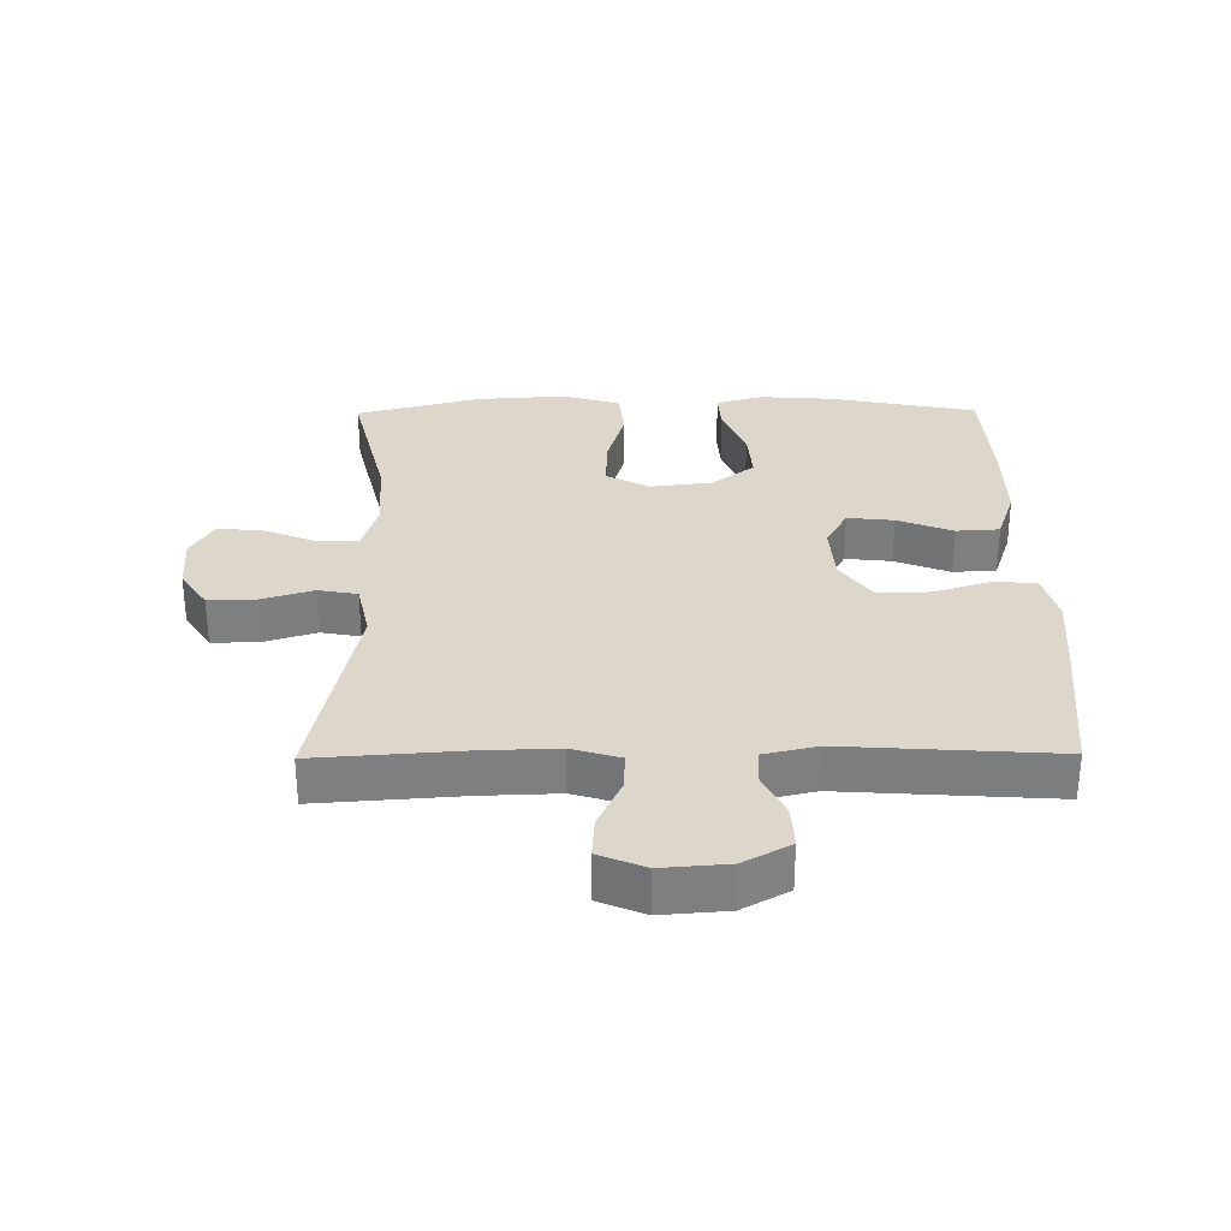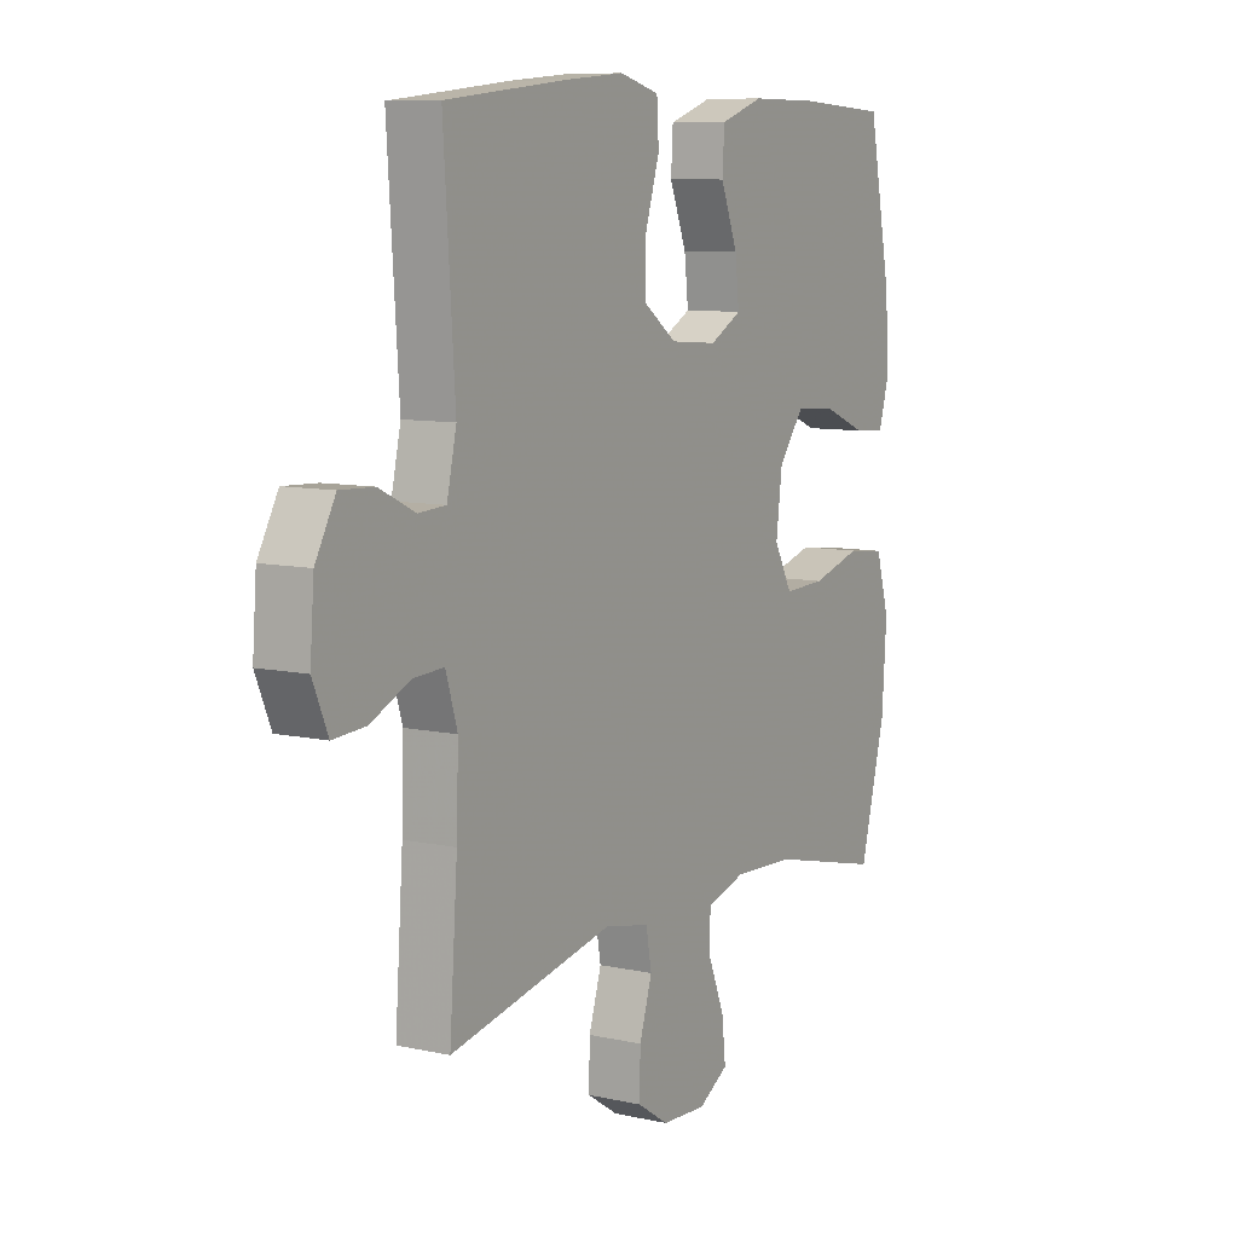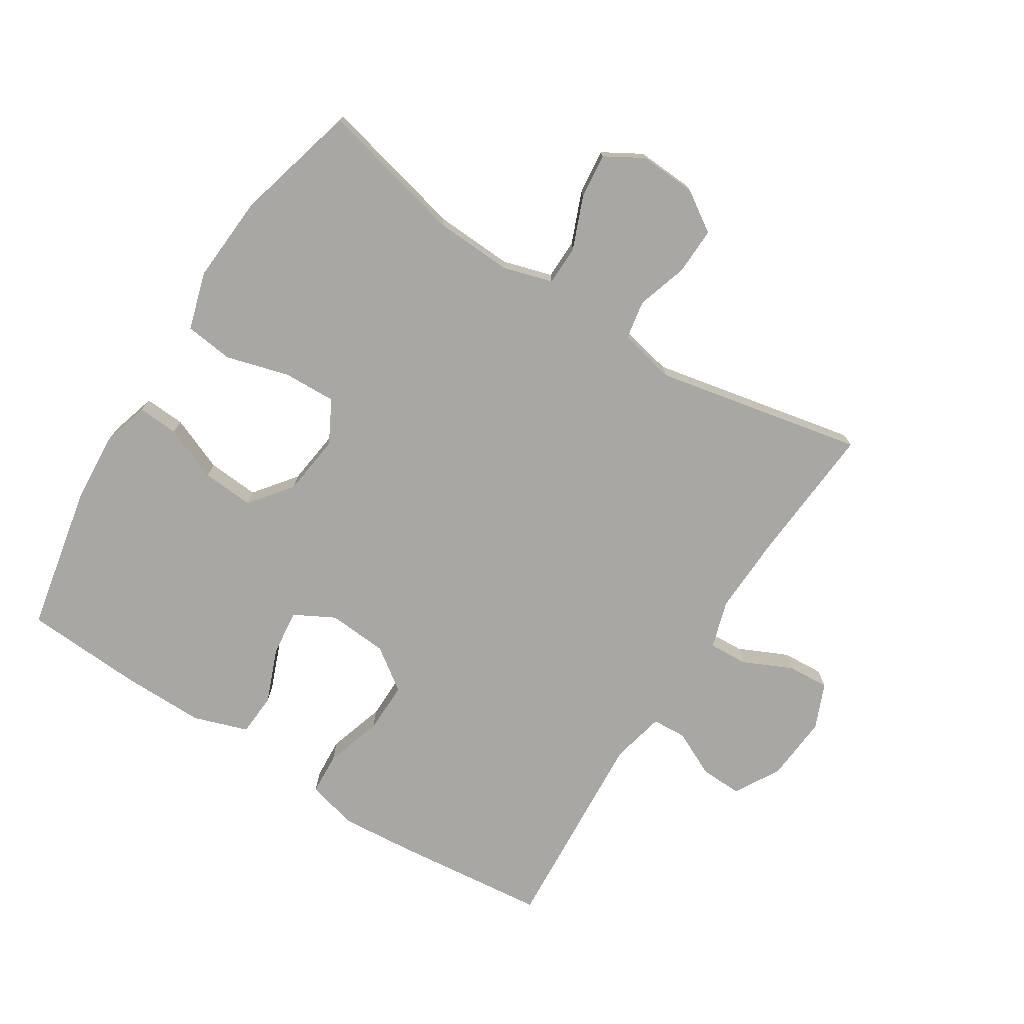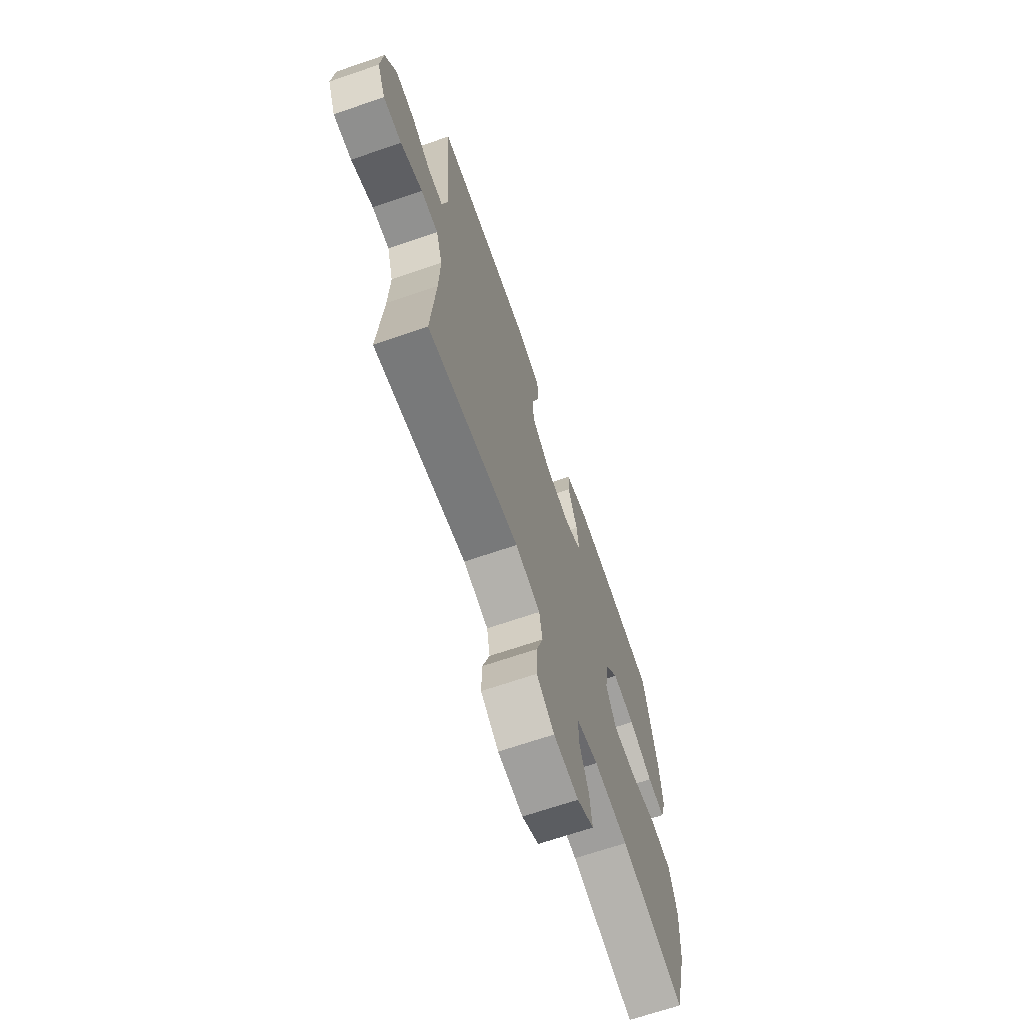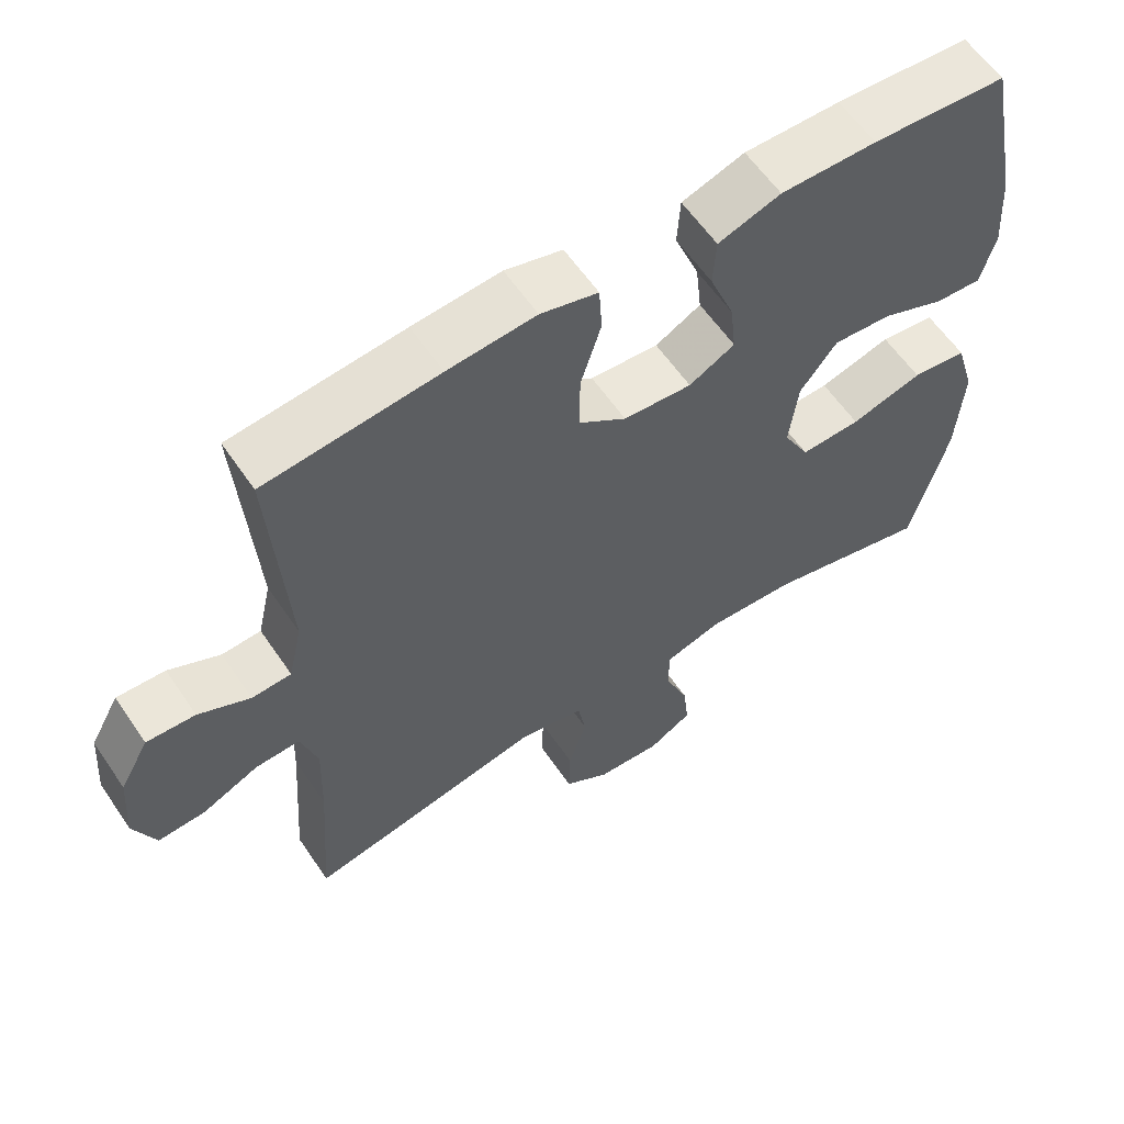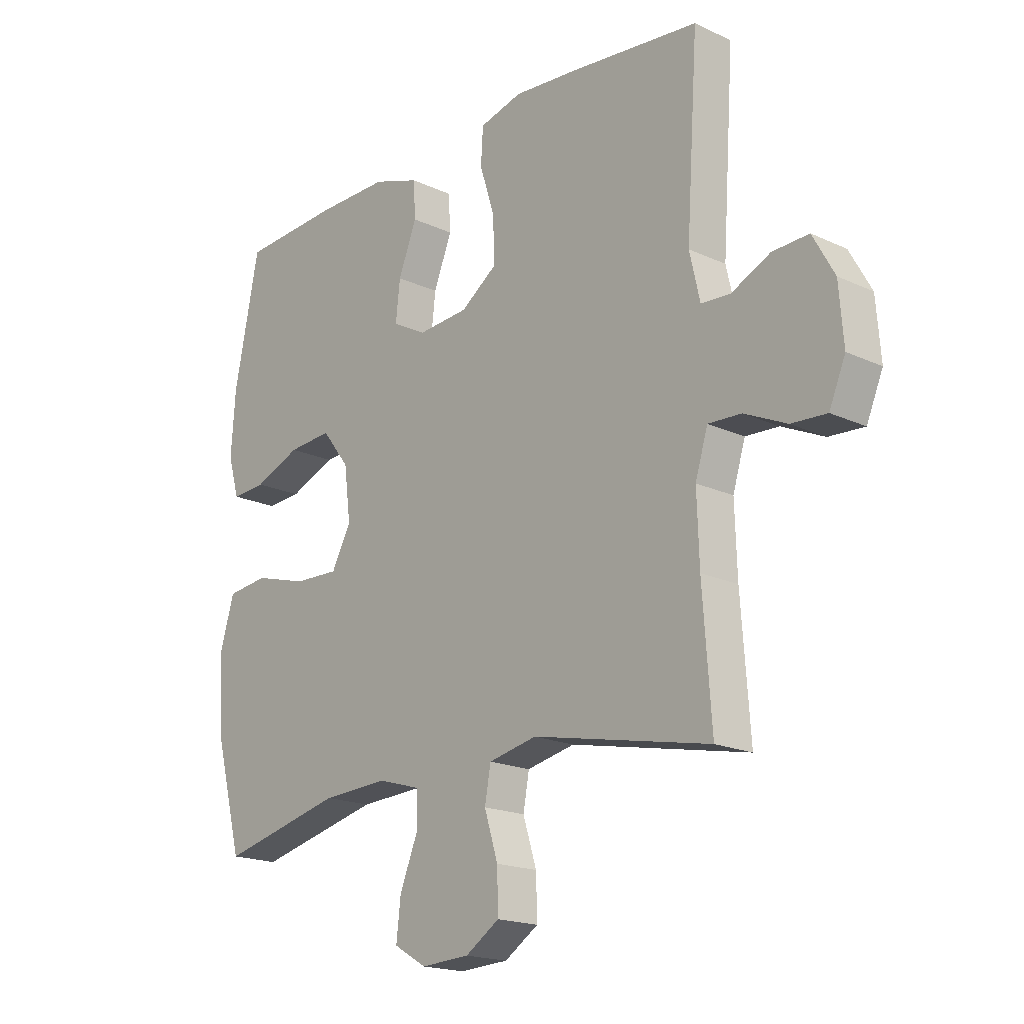
<metadata>
{"format":"obj","ext":"obj","renderer":"f3d","projection":"perspective","resolution":1024,"background":"white","views":[{"elev":30.6,"azim":-90.6,"up":"+Y"},{"elev":8.9,"azim":-59.4,"up":"+Z"},{"elev":-74.6,"azim":147.6,"up":"+Y"},{"elev":-68.4,"azim":-71.1,"up":"+Z"},{"elev":59.5,"azim":-34.0,"up":"+Z"},{"elev":-18.5,"azim":-131.8,"up":"+Z"}]}
</metadata>
<code>
v -0.5 0.07 0.5
v -0.263 0.07 0.525
v -0.142 0.07 0.535
v -0.063 0.07 0.514
v -0.059 0.07 0.448
v -0.087 0.07 0.359
v -0.088 0.07 0.278
v -0.022 0.07 0.231
v 0.072 0.07 0.224
v 0.135 0.07 0.258
v 0.127 0.07 0.33
v 0.093 0.07 0.416
v 0.097 0.07 0.483
v 0.183 0.07 0.512
v 0.315 0.07 0.511
v 0.5 0.07 0.5
v 0.546 0.07 0.271
v 0.554 0.07 0.156
v 0.533 0.07 0.084
v 0.469 0.07 0.088
v 0.383 0.07 0.123
v 0.302 0.07 0.129
v 0.251 0.07 0.063
v 0.239 0.07 -0.033
v 0.275 0.07 -0.1
v 0.358 0.07 -0.097
v 0.457 0.07 -0.069
v 0.533 0.07 -0.078
v 0.56 0.07 -0.169
v 0.551 0.07 -0.306
v 0.5 0.07 -0.5
v 0.272 0.07 -0.446
v 0.15 0.07 -0.44
v 0.072 0.07 -0.463
v 0.071 0.07 -0.526
v 0.104 0.07 -0.607
v 0.112 0.07 -0.678
v 0.052 0.07 -0.713
v -0.037 0.07 -0.708
v -0.1 0.07 -0.667
v -0.098 0.07 -0.593
v -0.073 0.07 -0.513
v -0.084 0.07 -0.452
v -0.173 0.07 -0.433
v -0.5 0.07 -0.5
v -0.484 0.07 -0.277
v -0.48 0.07 -0.156
v -0.503 0.07 -0.081
v -0.564 0.07 -0.084
v -0.642 0.07 -0.12
v -0.707 0.07 -0.124
v -0.737 0.07 -0.053
v -0.729 0.07 0.05
v -0.689 0.07 0.122
v -0.622 0.07 0.119
v -0.551 0.07 0.085
v -0.497 0.07 0.088
v -0.478 0.07 0.172
v -0.5 0 0.5
v -0.263 0 0.525
v -0.142 0 0.535
v -0.063 0 0.514
v -0.059 0 0.448
v -0.087 0 0.359
v -0.088 0 0.278
v -0.022 0 0.231
v 0.072 0 0.224
v 0.135 0 0.258
v 0.127 0 0.33
v 0.093 0 0.416
v 0.097 0 0.483
v 0.183 0 0.512
v 0.315 0 0.511
v 0.5 0 0.5
v 0.546 0 0.271
v 0.554 0 0.156
v 0.533 0 0.084
v 0.469 0 0.088
v 0.383 0 0.123
v 0.302 0 0.129
v 0.251 0 0.063
v 0.239 0 -0.033
v 0.275 0 -0.1
v 0.358 0 -0.097
v 0.457 0 -0.069
v 0.533 0 -0.078
v 0.56 0 -0.169
v 0.551 0 -0.306
v 0.5 0 -0.5
v 0.272 0 -0.446
v 0.15 0 -0.44
v 0.072 0 -0.463
v 0.071 0 -0.526
v 0.104 0 -0.607
v 0.112 0 -0.678
v 0.052 0 -0.713
v -0.037 0 -0.708
v -0.1 0 -0.667
v -0.098 0 -0.593
v -0.073 0 -0.513
v -0.084 0 -0.452
v -0.173 0 -0.433
v -0.5 0 -0.5
v -0.484 0 -0.277
v -0.48 0 -0.156
v -0.503 0 -0.081
v -0.564 0 -0.084
v -0.642 0 -0.12
v -0.707 0 -0.124
v -0.737 0 -0.053
v -0.729 0 0.05
v -0.689 0 0.122
v -0.622 0 0.119
v -0.551 0 0.085
v -0.497 0 0.088
v -0.478 0 0.172
f 54 55 56
f 53 54 56
f 52 53 56
f 51 52 56
f 50 51 56
f 49 50 56
f 48 49 56 57
f 47 48 57 58
f 44 45 46
f 43 44 46 47
f 40 41 42
f 39 40 42
f 38 39 42
f 37 38 42
f 36 37 42
f 35 36 42
f 34 35 42 43
f 43 47 58
f 34 43 58
f 33 34 58
f 30 31 32
f 29 30 32
f 28 29 32
f 27 28 32
f 26 27 32
f 25 26 32 33
f 19 20 21
f 18 19 21
f 17 18 21
f 16 17 21
f 15 16 21
f 14 15 21
f 13 14 21
f 12 13 21
f 11 12 21
f 10 11 21 22
f 9 10 22 23
f 4 5 6
f 3 4 6
f 2 3 6
f 1 2 6
f 58 1 6
f 58 6 7
f 58 7 8
f 33 58 8
f 25 33 8
f 24 25 8
f 8 9 23 24
f 114 113 112
f 114 112 111
f 114 111 110
f 114 110 109
f 114 109 108
f 114 108 107
f 115 114 107 106
f 116 115 106 105
f 104 103 102
f 105 104 102 101
f 100 99 98
f 100 98 97
f 100 97 96
f 100 96 95
f 100 95 94
f 100 94 93
f 101 100 93 92
f 116 105 101
f 116 101 92
f 116 92 91
f 90 89 88
f 90 88 87
f 90 87 86
f 90 86 85
f 90 85 84
f 91 90 84 83
f 79 78 77
f 79 77 76
f 79 76 75
f 79 75 74
f 79 74 73
f 79 73 72
f 79 72 71
f 79 71 70
f 79 70 69
f 80 79 69 68
f 81 80 68 67
f 64 63 62
f 64 62 61
f 64 61 60
f 64 60 59
f 64 59 116
f 65 64 116
f 66 65 116
f 66 116 91
f 66 91 83
f 66 83 82
f 82 81 67 66
f 1 59 60 2
f 2 60 61 3
f 3 61 62 4
f 4 62 63 5
f 5 63 64 6
f 6 64 65 7
f 7 65 66 8
f 8 66 67 9
f 9 67 68 10
f 10 68 69 11
f 11 69 70 12
f 12 70 71 13
f 13 71 72 14
f 14 72 73 15
f 15 73 74 16
f 16 74 75 17
f 17 75 76 18
f 18 76 77 19
f 19 77 78 20
f 20 78 79 21
f 21 79 80 22
f 22 80 81 23
f 23 81 82 24
f 24 82 83 25
f 25 83 84 26
f 26 84 85 27
f 27 85 86 28
f 28 86 87 29
f 29 87 88 30
f 30 88 89 31
f 31 89 90 32
f 32 90 91 33
f 33 91 92 34
f 34 92 93 35
f 35 93 94 36
f 36 94 95 37
f 37 95 96 38
f 38 96 97 39
f 39 97 98 40
f 40 98 99 41
f 41 99 100 42
f 42 100 101 43
f 43 101 102 44
f 44 102 103 45
f 45 103 104 46
f 46 104 105 47
f 47 105 106 48
f 48 106 107 49
f 49 107 108 50
f 50 108 109 51
f 51 109 110 52
f 52 110 111 53
f 53 111 112 54
f 54 112 113 55
f 55 113 114 56
f 56 114 115 57
f 57 115 116 58
f 58 116 59 1

</code>
